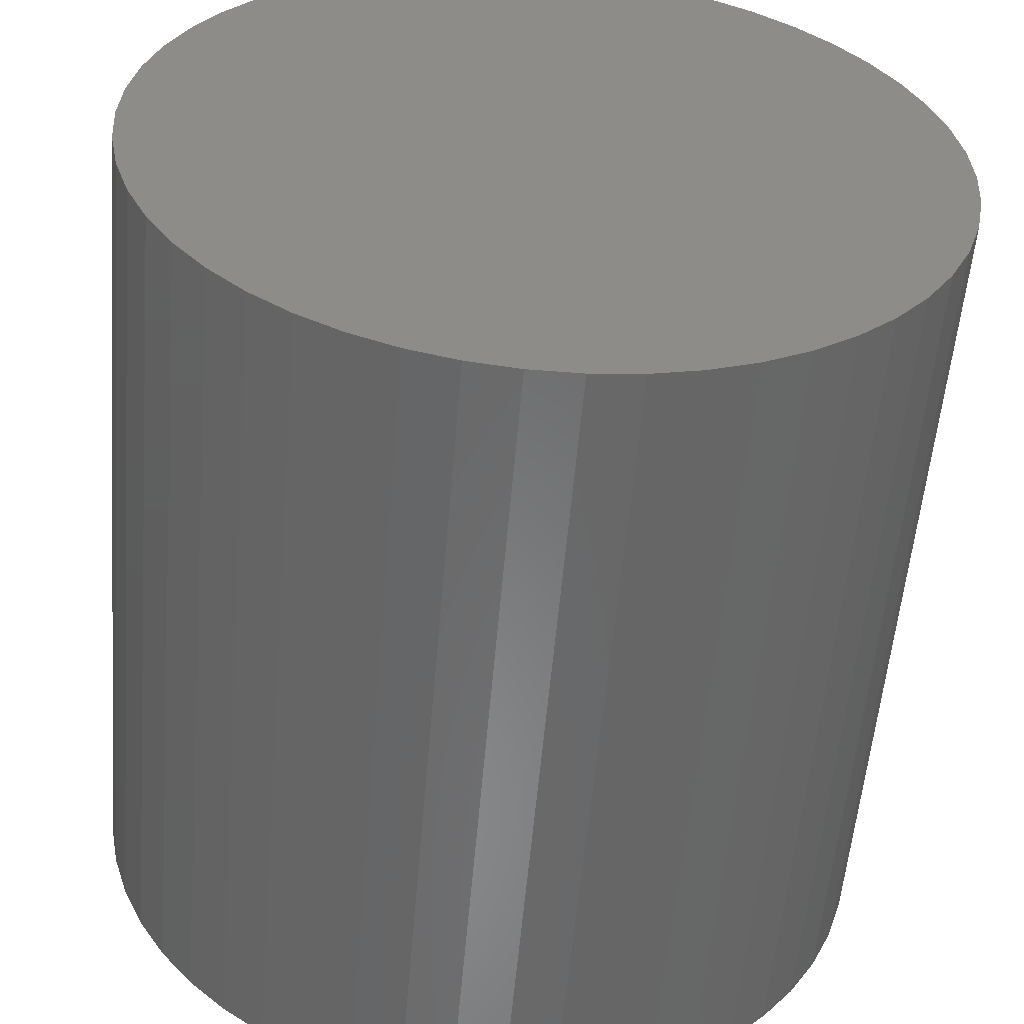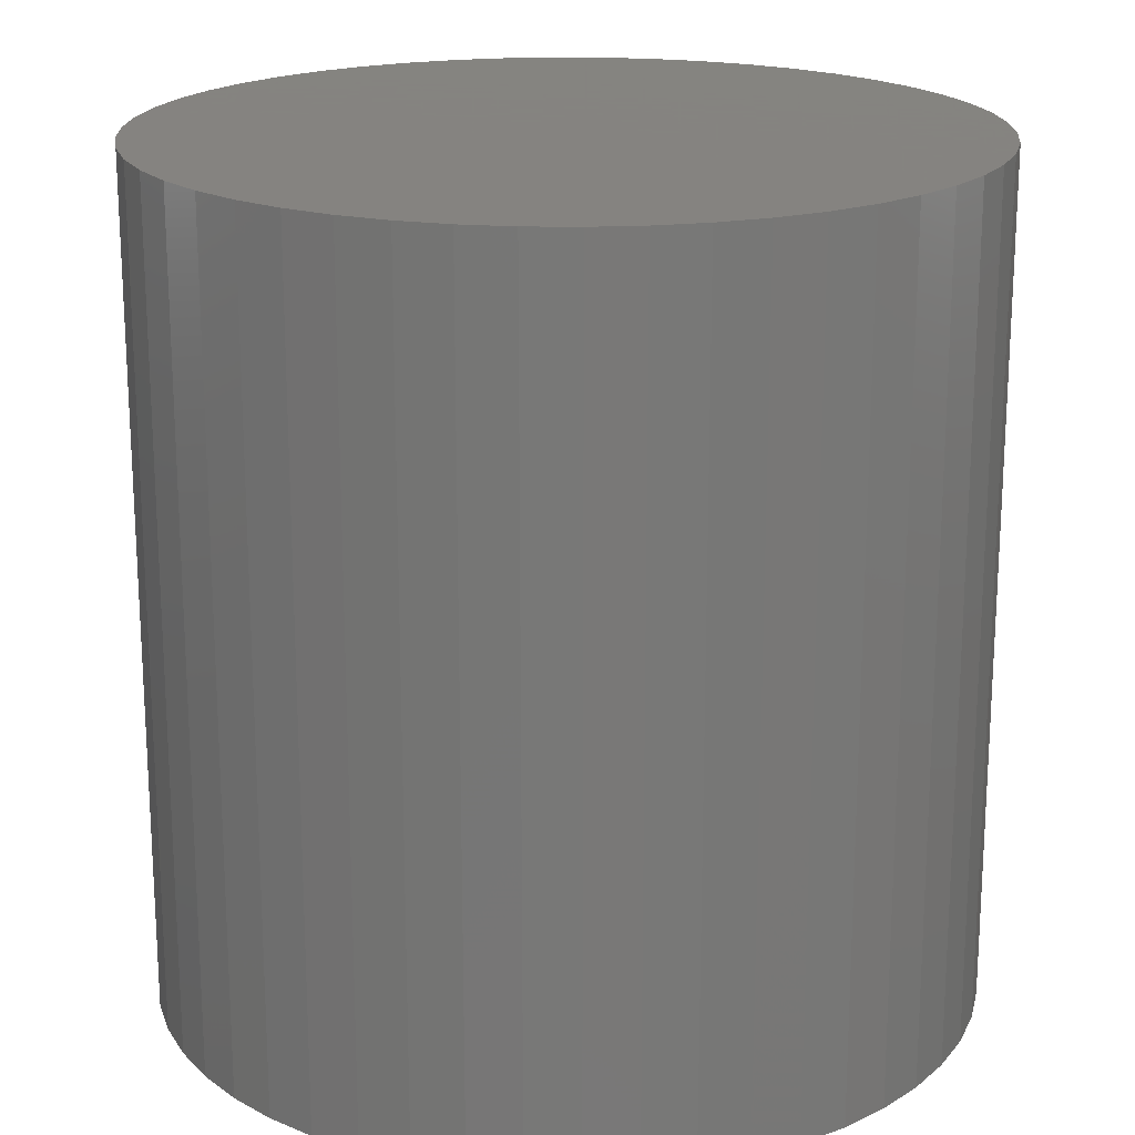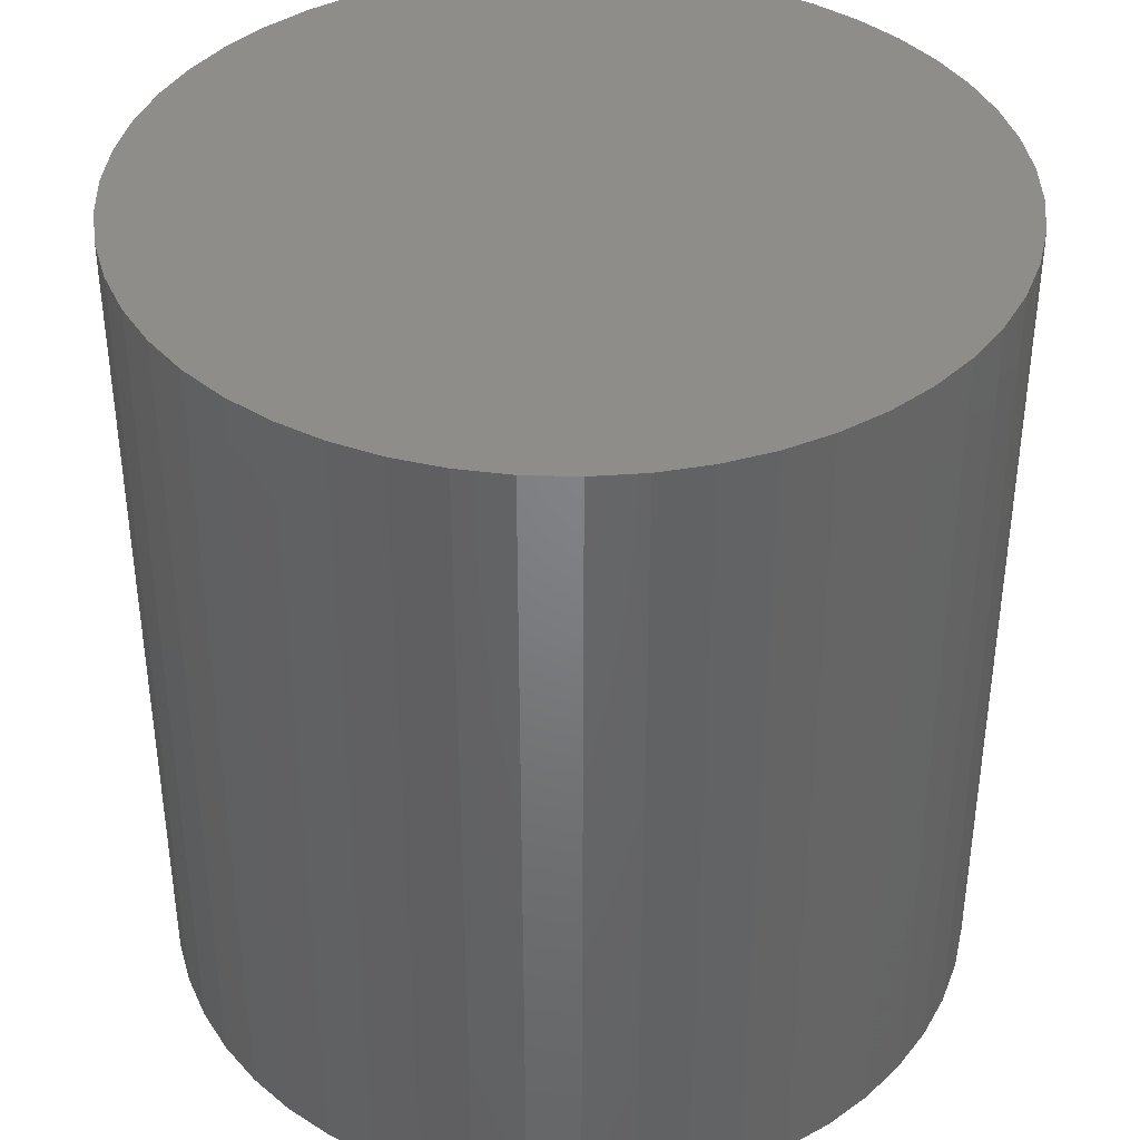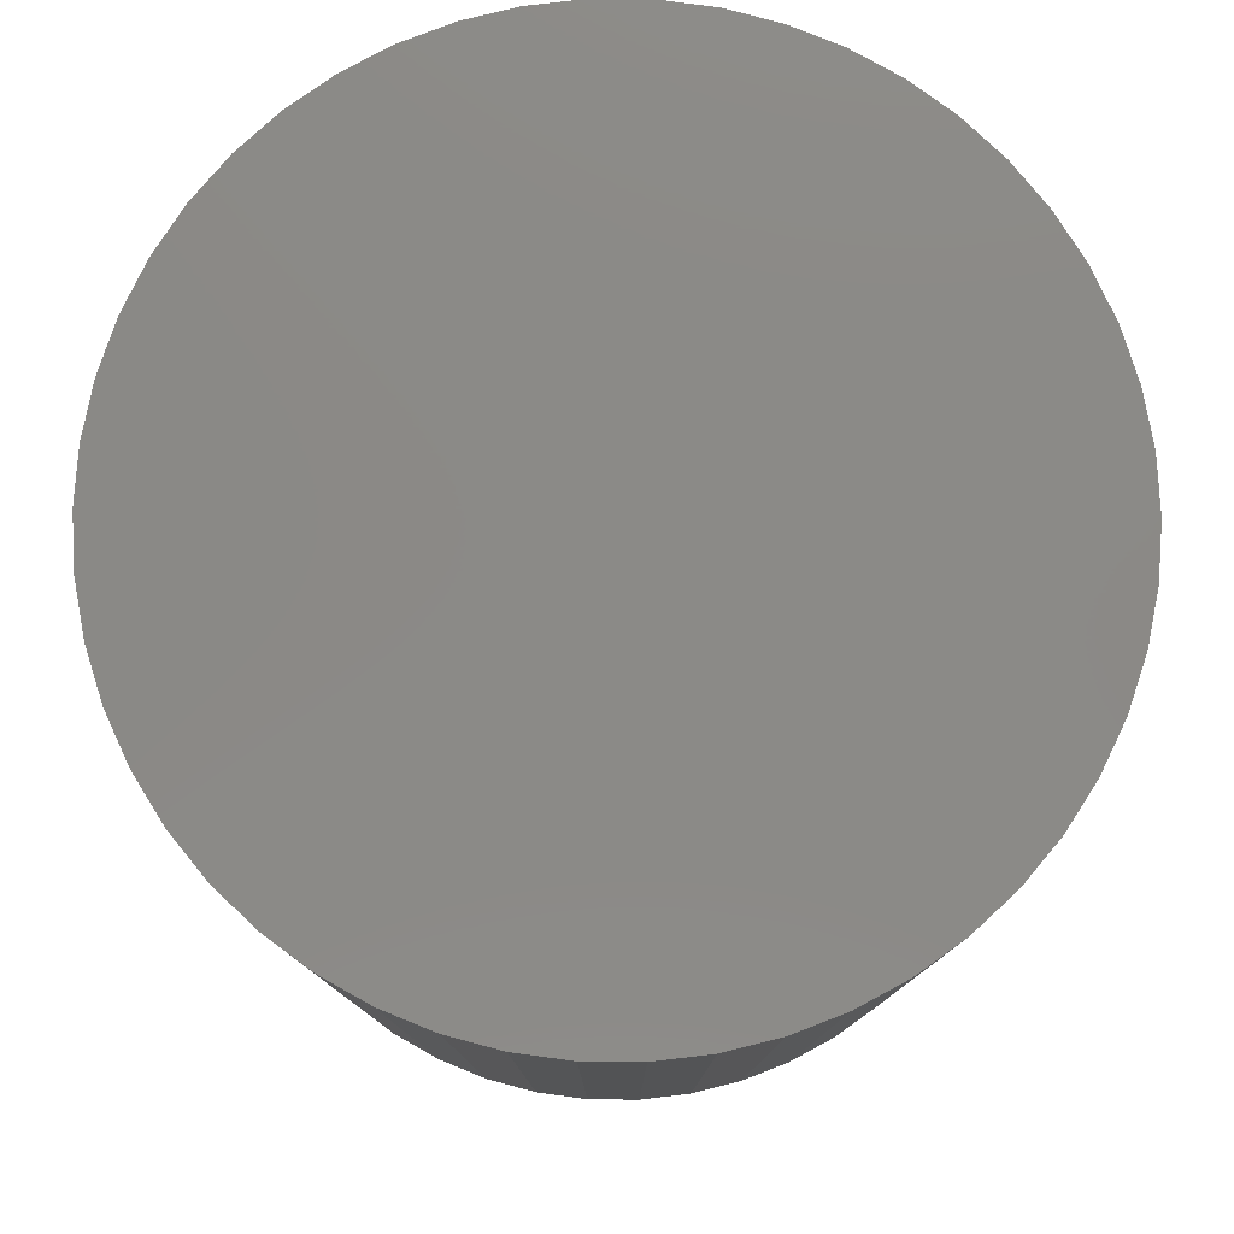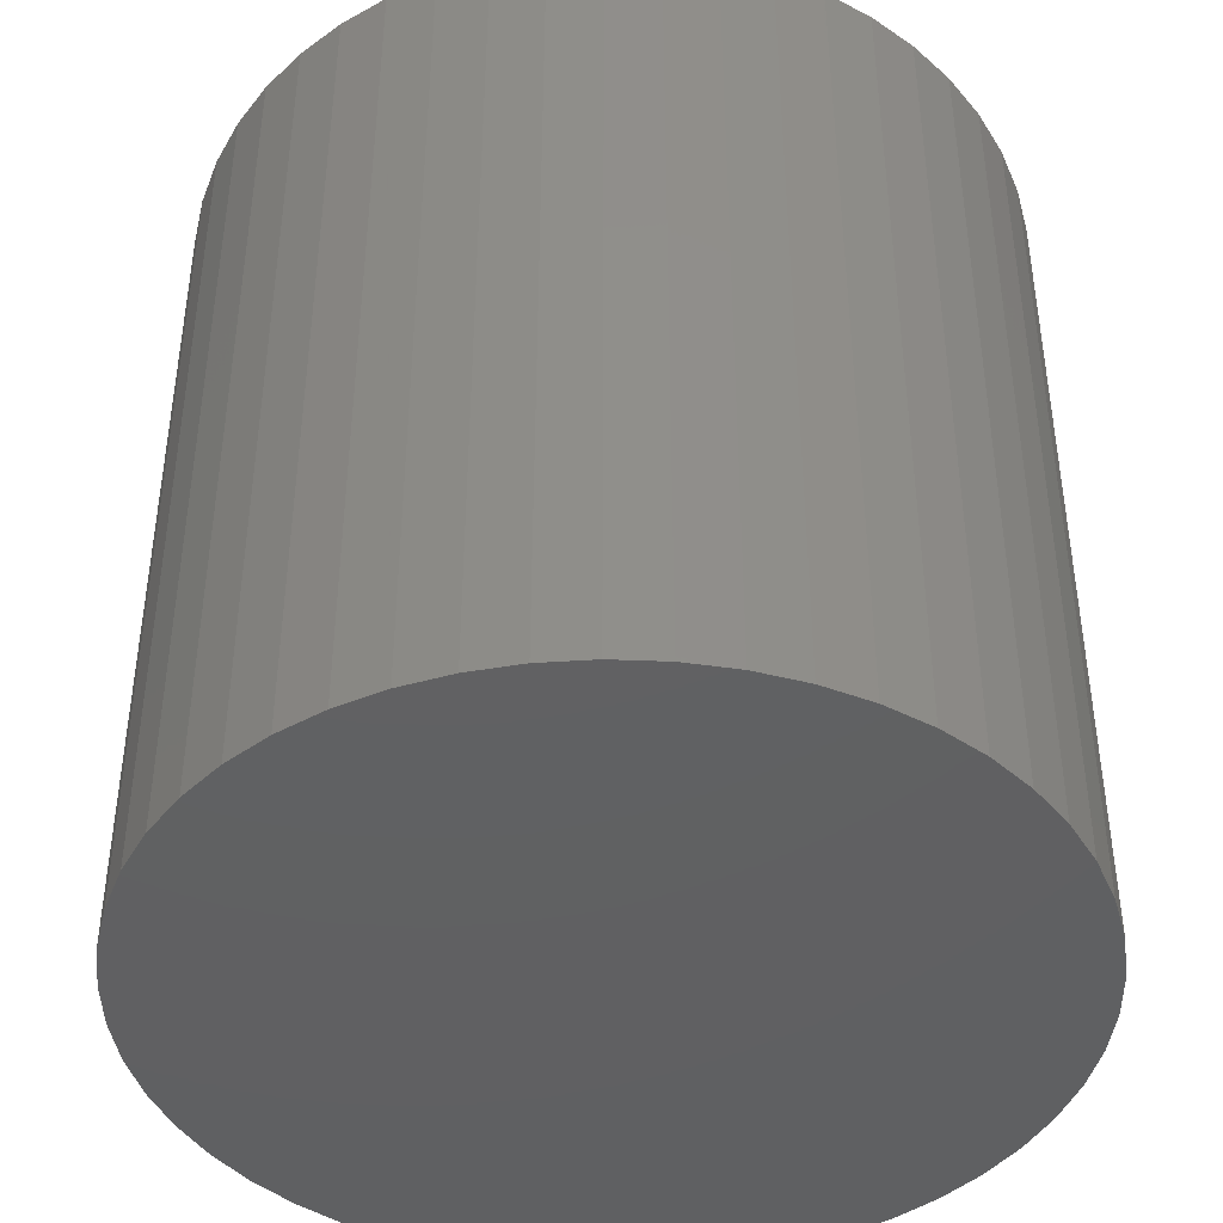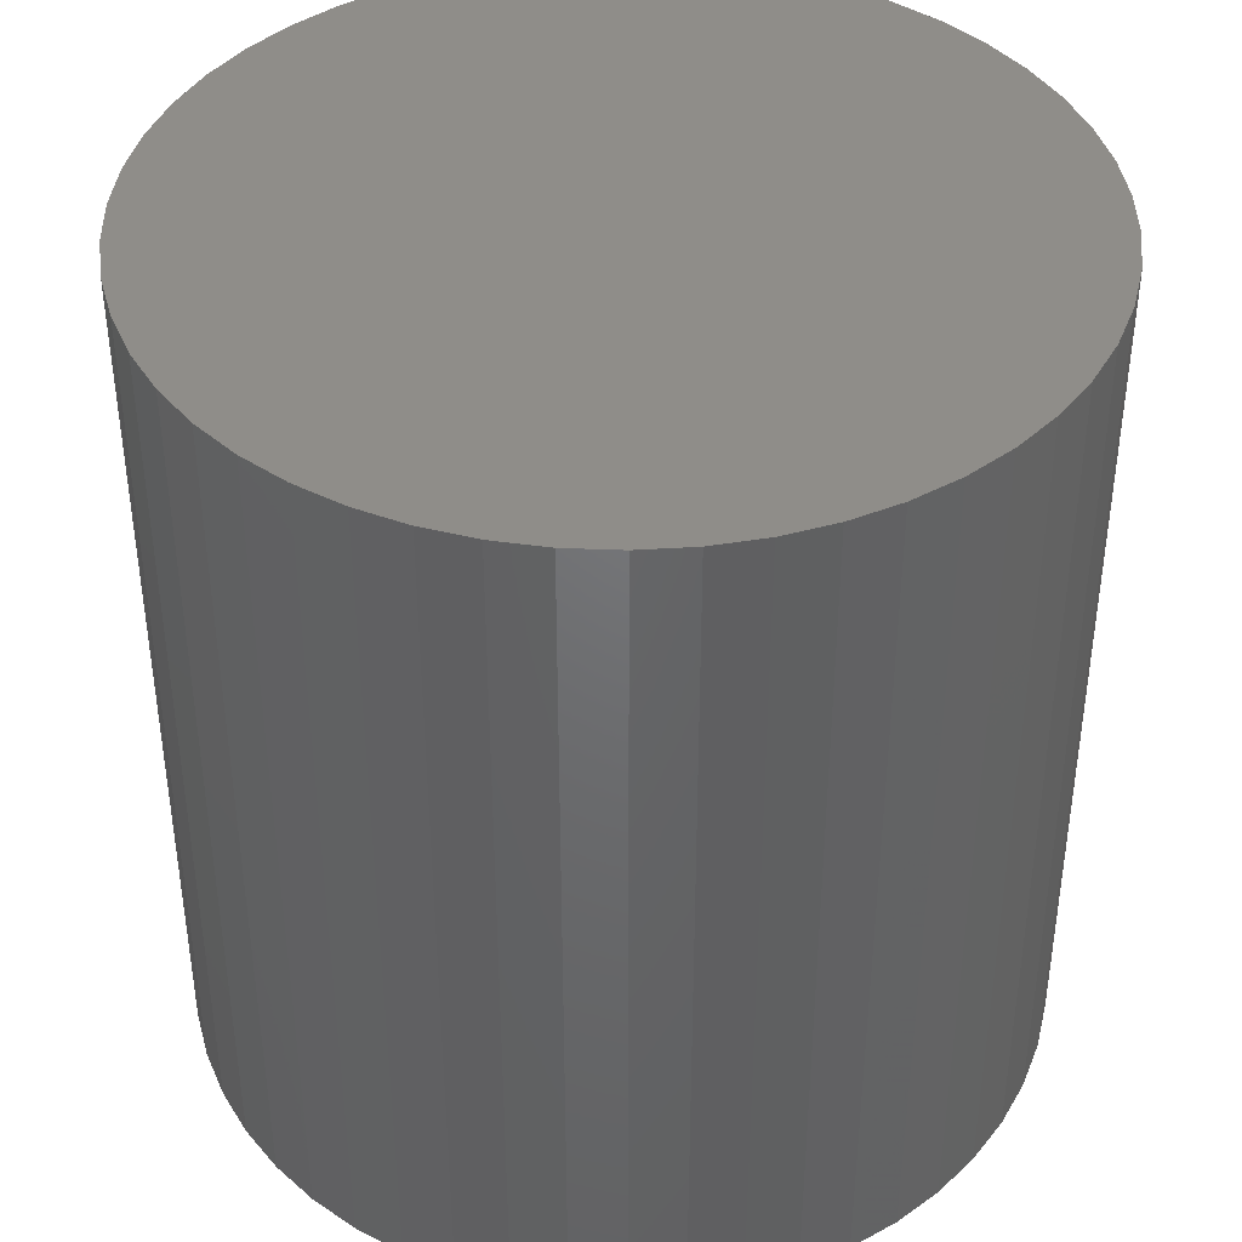
<metadata>
{"format":"stl","ext":"stl","renderer":"f3d","projection":"perspective","resolution":1024,"background":"white","views":[{"elev":-55.4,"azim":175.2,"up":"+Y"},{"elev":19.2,"azim":-178.2,"up":"+Z"},{"elev":39.1,"azim":66.9,"up":"+Z"},{"elev":79.4,"azim":58.1,"up":"+Z"},{"elev":-42.7,"azim":119.7,"up":"+Z"},{"elev":41.2,"azim":-40.4,"up":"+Z"}]}
</metadata>
<code>
# stl→obj: 100 verts, 196 faces
v 4.35 0 4.5
v 4.316 0.5452 -4.5
v 4.316 0.5452 4.5
v 4.35 0 -4.5
v 4.045 1.601 4.5
v 3.812 2.096 -4.5
v 3.812 2.096 4.5
v 4.045 1.601 -4.5
v 4.316 -0.5452 -4.5
v 4.213 -1.082 -4.5
v 4.213 1.082 -4.5
v 4.045 -1.601 -4.5
v 3.812 -2.096 -4.5
v 3.519 -2.557 -4.5
v 3.519 2.557 -4.5
v 3.171 -2.978 -4.5
v 3.171 2.978 -4.5
v 2.773 -3.352 -4.5
v 2.773 3.352 -4.5
v 2.331 -3.673 -4.5
v 2.331 3.673 -4.5
v 1.852 -3.936 -4.5
v 1.852 3.936 -4.5
v 1.344 -4.137 -4.5
v 1.344 4.137 -4.5
v 0.8151 -4.273 -4.5
v 0.8151 4.273 -4.5
v 0.2731 -4.341 -4.5
v 0.2731 4.341 -4.5
v -0.2731 -4.341 -4.5
v -0.2731 4.341 -4.5
v -0.8151 -4.273 -4.5
v -0.8151 4.273 -4.5
v -1.344 -4.137 -4.5
v -1.344 4.137 -4.5
v -1.852 -3.936 -4.5
v -1.852 3.936 -4.5
v -2.331 -3.673 -4.5
v -2.331 3.673 -4.5
v -2.773 -3.352 -4.5
v -2.773 3.352 -4.5
v -3.171 -2.978 -4.5
v -3.171 2.978 -4.5
v -3.519 -2.557 -4.5
v -3.519 2.557 -4.5
v -3.812 -2.096 -4.5
v -3.812 2.096 -4.5
v -4.045 -1.601 -4.5
v -4.045 1.601 -4.5
v -4.213 -1.082 -4.5
v -4.213 1.082 -4.5
v -4.316 -0.5452 -4.5
v -4.316 0.5452 -4.5
v -4.35 0 -4.5
v 4.316 -0.5452 4.5
v 4.213 1.082 4.5
v 4.213 -1.082 4.5
v 4.045 -1.601 4.5
v 3.812 -2.096 4.5
v 3.519 2.557 4.5
v 3.519 -2.557 4.5
v 3.171 2.978 4.5
v 3.171 -2.978 4.5
v 2.773 3.352 4.5
v 2.773 -3.352 4.5
v 2.331 3.673 4.5
v 2.331 -3.673 4.5
v 1.852 3.936 4.5
v 1.852 -3.936 4.5
v 1.344 4.137 4.5
v 1.344 -4.137 4.5
v 0.8151 4.273 4.5
v 0.8151 -4.273 4.5
v 0.2731 4.341 4.5
v 0.2731 -4.341 4.5
v -0.2731 4.341 4.5
v -0.2731 -4.341 4.5
v -0.8151 4.273 4.5
v -0.8151 -4.273 4.5
v -1.344 4.137 4.5
v -1.344 -4.137 4.5
v -1.852 3.936 4.5
v -1.852 -3.936 4.5
v -2.331 3.673 4.5
v -2.331 -3.673 4.5
v -2.773 3.352 4.5
v -2.773 -3.352 4.5
v -3.171 2.978 4.5
v -3.171 -2.978 4.5
v -3.519 2.557 4.5
v -3.519 -2.557 4.5
v -3.812 2.096 4.5
v -3.812 -2.096 4.5
v -4.045 1.601 4.5
v -4.045 -1.601 4.5
v -4.213 1.082 4.5
v -4.213 -1.082 4.5
v -4.316 0.5452 4.5
v -4.316 -0.5452 4.5
v -4.35 0 4.5
f 1 2 3
f 2 1 4
f 5 6 7
f 6 5 8
f 9 2 4
f 10 2 9
f 10 11 2
f 12 11 10
f 12 8 11
f 13 8 12
f 13 6 8
f 14 6 13
f 14 15 6
f 16 15 14
f 16 17 15
f 18 17 16
f 18 19 17
f 20 19 18
f 20 21 19
f 22 21 20
f 22 23 21
f 24 23 22
f 24 25 23
f 26 25 24
f 26 27 25
f 28 27 26
f 28 29 27
f 30 29 28
f 30 31 29
f 32 31 30
f 32 33 31
f 34 33 32
f 34 35 33
f 36 35 34
f 36 37 35
f 38 37 36
f 38 39 37
f 40 39 38
f 40 41 39
f 42 41 40
f 42 43 41
f 44 43 42
f 44 45 43
f 46 45 44
f 46 47 45
f 48 47 46
f 48 49 47
f 50 49 48
f 50 51 49
f 52 51 50
f 52 53 51
f 53 52 54
f 3 55 1
f 56 55 3
f 56 57 55
f 5 57 56
f 5 58 57
f 7 58 5
f 7 59 58
f 60 59 7
f 60 61 59
f 62 61 60
f 62 63 61
f 64 63 62
f 64 65 63
f 66 65 64
f 66 67 65
f 68 67 66
f 68 69 67
f 70 69 68
f 70 71 69
f 72 71 70
f 72 73 71
f 74 73 72
f 74 75 73
f 76 75 74
f 76 77 75
f 78 77 76
f 78 79 77
f 80 79 78
f 80 81 79
f 82 81 80
f 82 83 81
f 84 83 82
f 84 85 83
f 86 85 84
f 86 87 85
f 88 87 86
f 88 89 87
f 90 89 88
f 90 91 89
f 92 91 90
f 92 93 91
f 94 93 92
f 94 95 93
f 96 95 94
f 96 97 95
f 98 97 96
f 98 99 97
f 99 98 100
f 7 15 60
f 15 7 6
f 25 72 70
f 72 25 27
f 23 70 68
f 70 23 25
f 35 82 80
f 82 35 37
f 49 92 47
f 92 49 94
f 57 9 55
f 9 57 10
f 27 74 72
f 74 27 29
f 21 68 66
f 68 21 23
f 54 98 53
f 98 54 100
f 45 88 43
f 88 45 90
f 41 88 86
f 88 41 43
f 22 67 69
f 67 22 20
f 42 87 89
f 87 42 40
f 28 73 75
f 73 28 26
f 3 11 56
f 11 3 2
f 56 8 5
f 8 56 11
f 17 64 62
f 64 17 19
f 60 17 62
f 17 60 15
f 29 76 74
f 76 29 31
f 19 66 64
f 66 19 21
f 51 94 49
f 94 51 96
f 31 78 76
f 78 31 33
f 37 84 82
f 84 37 39
f 55 4 1
f 4 55 9
f 58 10 57
f 10 58 12
f 52 100 54
f 100 52 99
f 46 95 48
f 95 46 93
f 30 75 77
f 75 30 28
f 53 96 51
f 96 53 98
f 47 90 45
f 90 47 92
f 33 80 78
f 80 33 35
f 39 86 84
f 86 39 41
f 63 14 61
f 14 63 16
f 61 13 59
f 13 61 14
f 59 12 58
f 12 59 13
f 34 79 81
f 79 34 32
f 32 77 79
f 77 32 30
f 42 91 44
f 91 42 89
f 44 93 46
f 93 44 91
f 48 97 50
f 97 48 95
f 26 71 73
f 71 26 24
f 24 69 71
f 69 24 22
f 18 63 65
f 63 18 16
f 20 65 67
f 65 20 18
f 36 81 83
f 81 36 34
f 38 83 85
f 83 38 36
f 50 99 52
f 99 50 97
f 40 85 87
f 85 40 38

</code>
